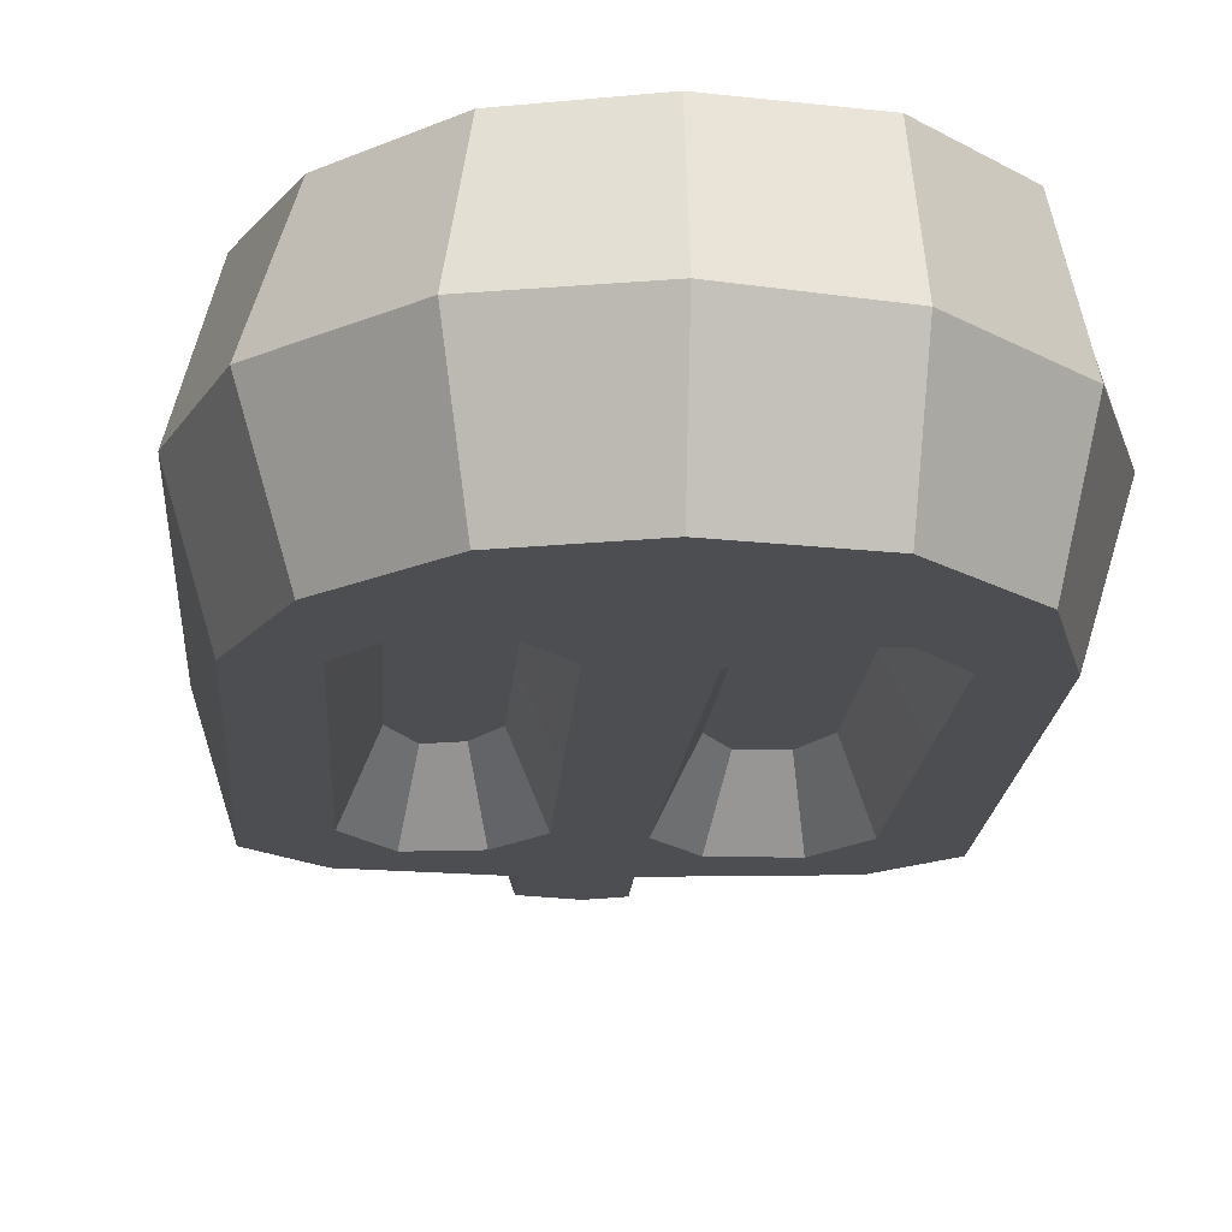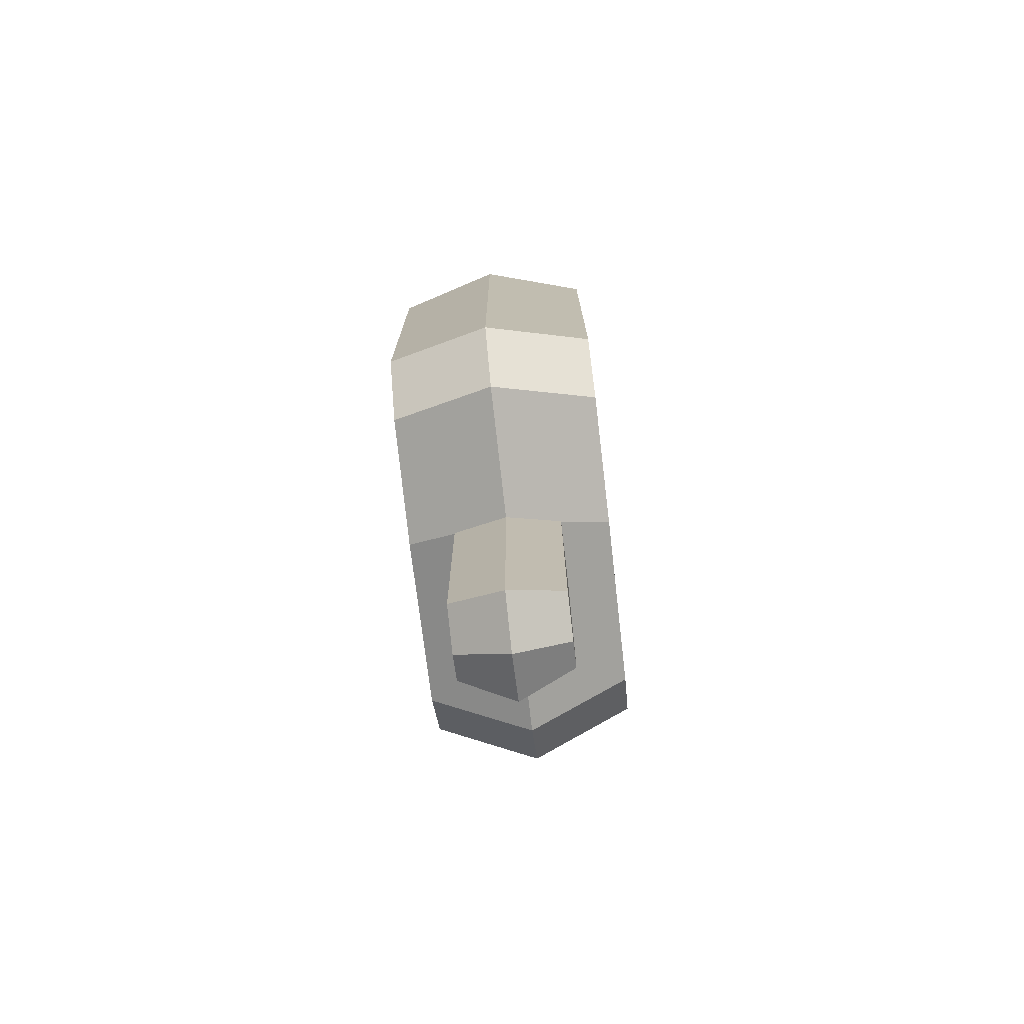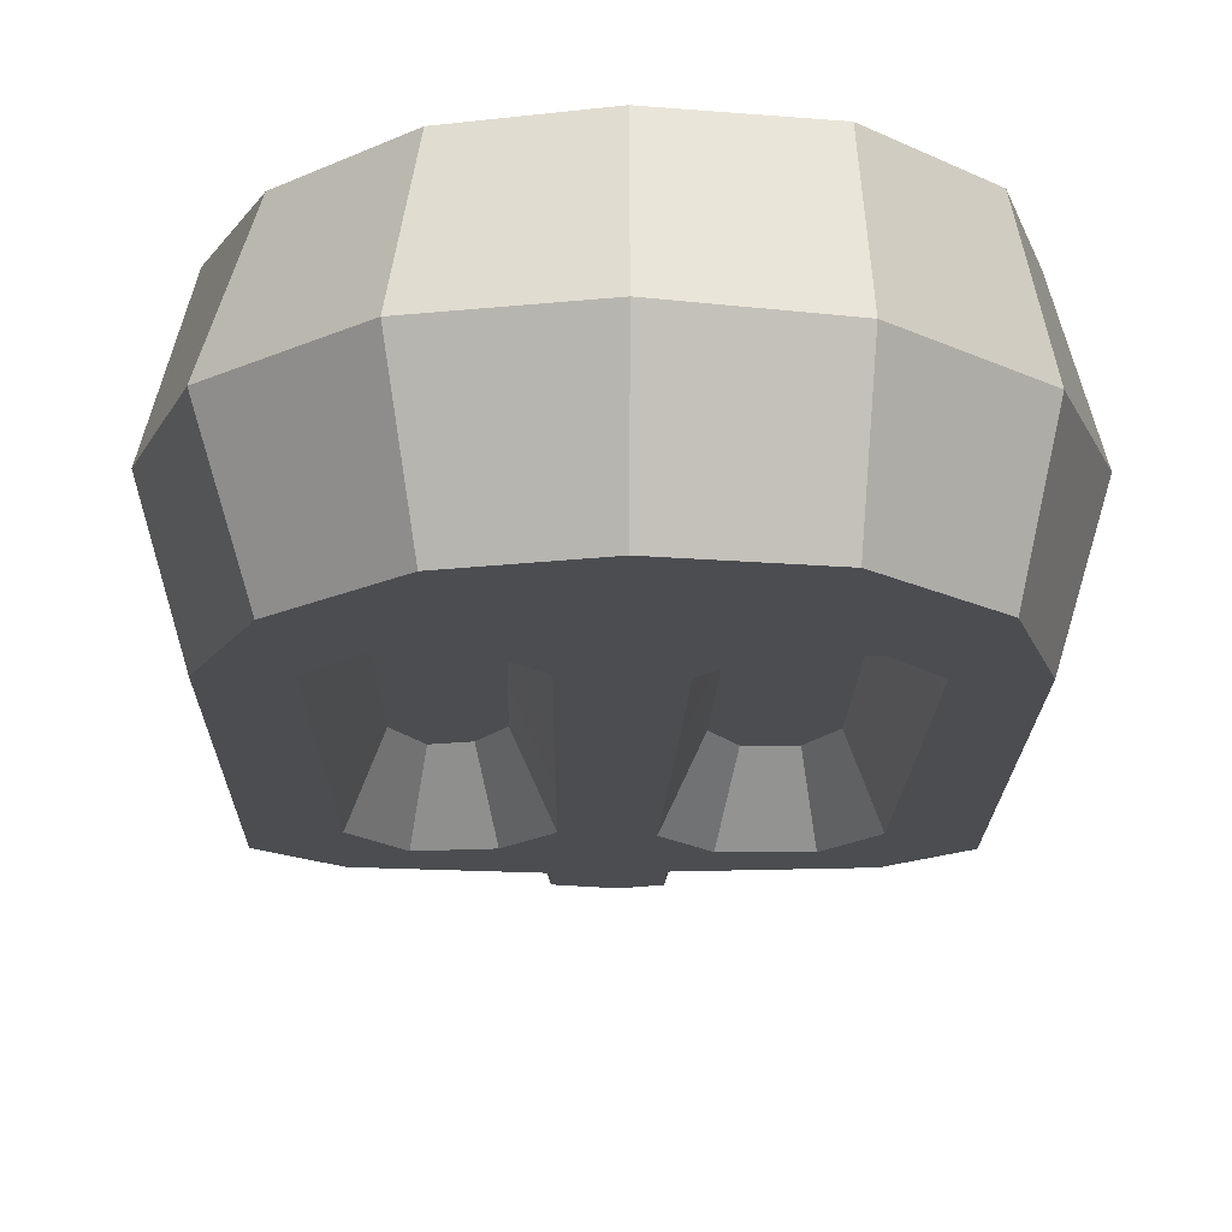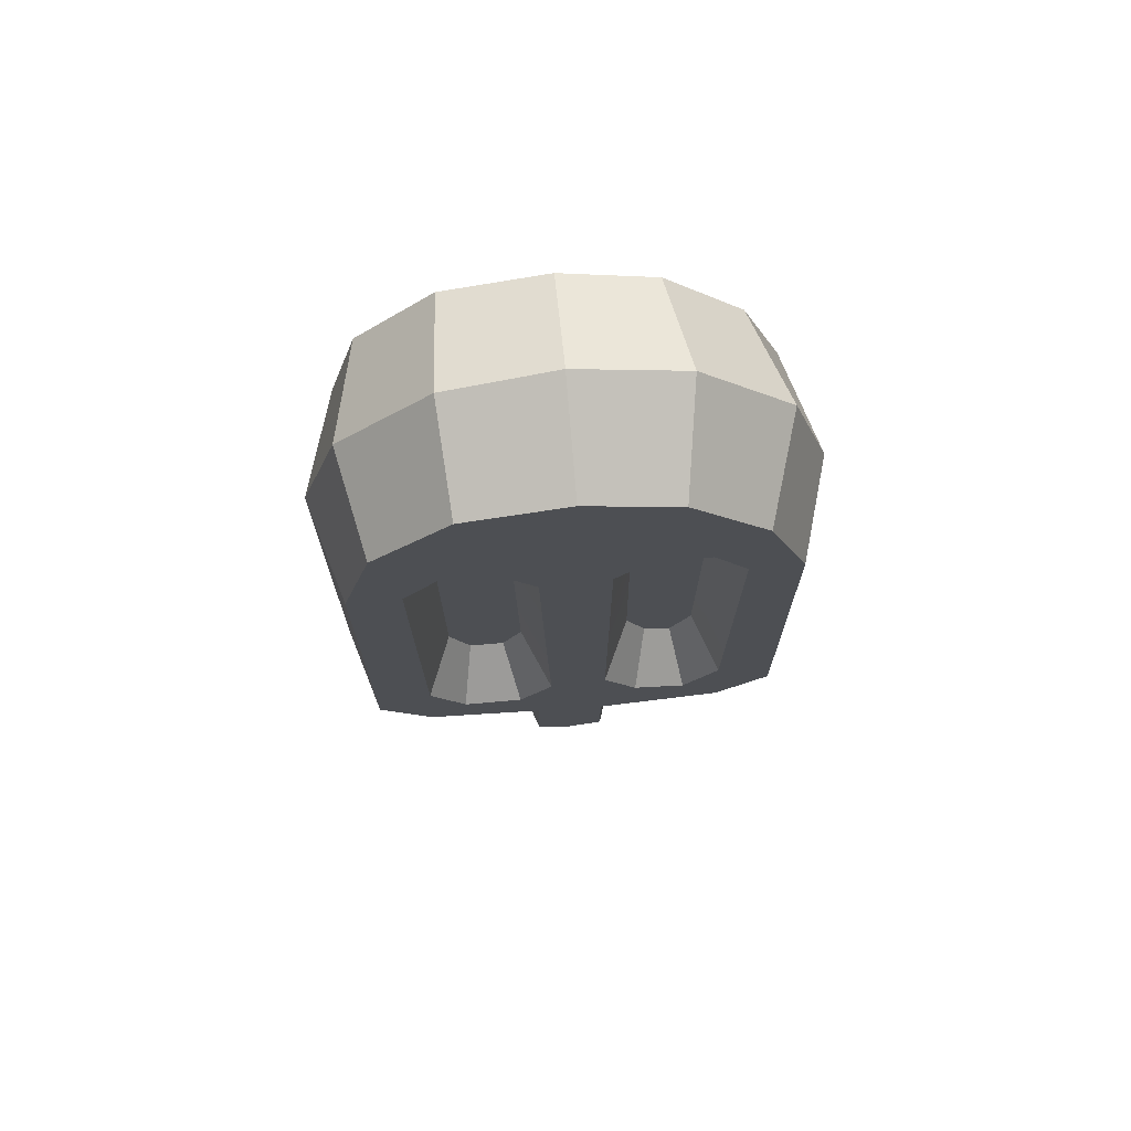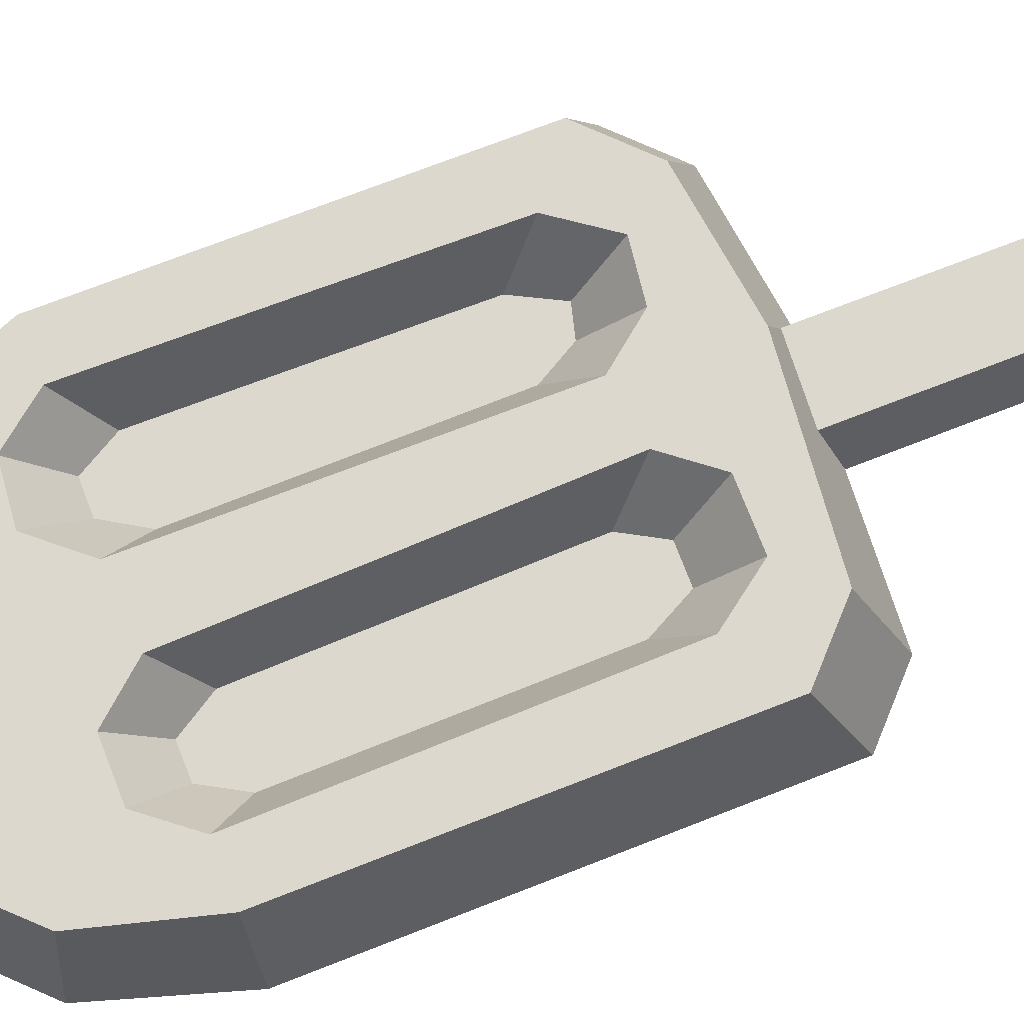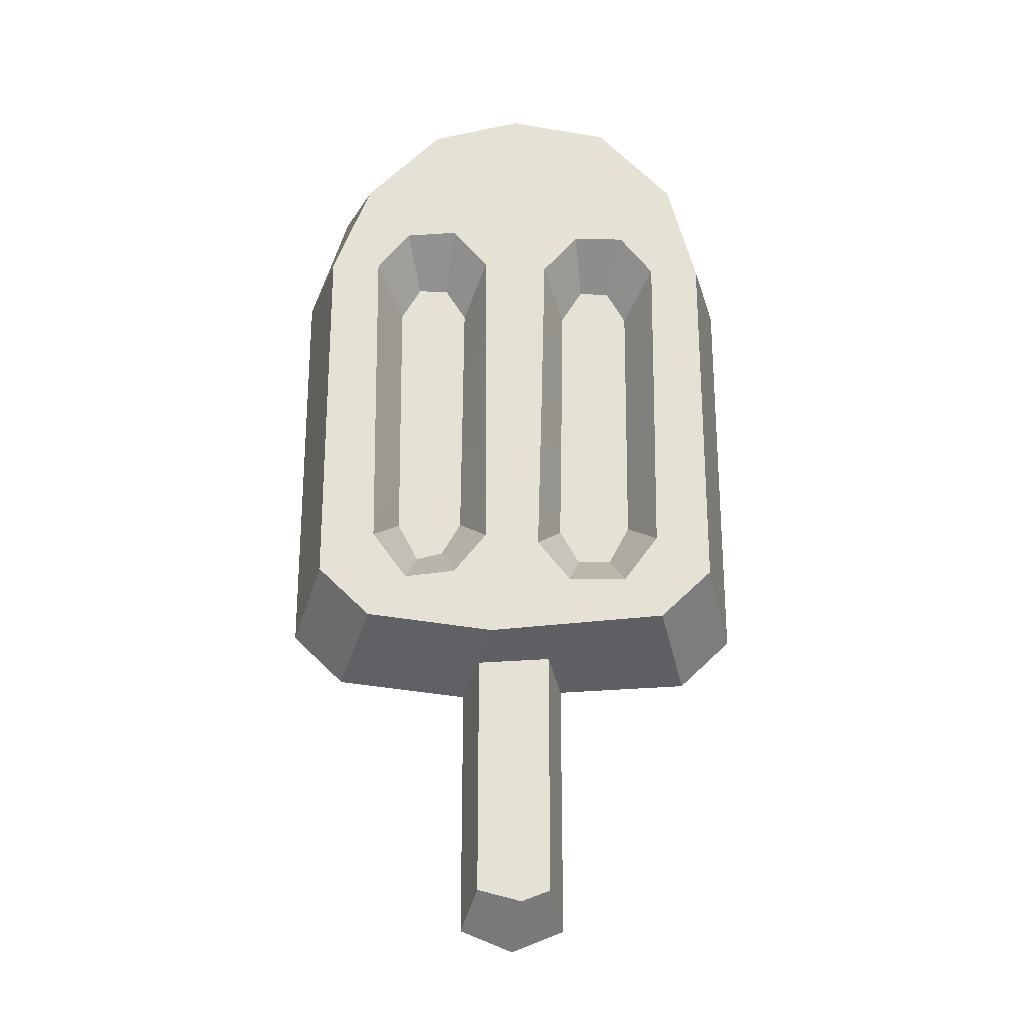
<metadata>
{"format":"obj","ext":"obj","renderer":"f3d","projection":"perspective","resolution":1024,"background":"white","views":[{"elev":-16.9,"azim":176.3,"up":"+Z"},{"elev":-75.4,"azim":96.6,"up":"+Y"},{"elev":-15.9,"azim":179.3,"up":"+Z"},{"elev":71.5,"azim":-5.2,"up":"+Y"},{"elev":72.1,"azim":-111.4,"up":"+Z"},{"elev":-25.0,"azim":178.0,"up":"+Y"}]}
</metadata>
<code>
v -1.329 -17.52 -2.111
v -1.329 -6.837 -2.111
v -1.94 -6.837 0
v -1.94 -18.66 0
v -7.581 14.21 0
v -4.043 17.75 0
v 0.09068 18.75 0
v -9.039 9.537 0
v 0.09068 17.32 -4
v -3.784 16.65 -4
v -6.73 13.64 -4
v -7.858 9.537 -4
v -5.893 9.537 -4
v -1.195 9.537 -4
v -4.592 11.16 -4
v -2.6 11.17 -4
v -0.8395 -3.582 -4
v -2.119 -5.193 -4
v -4.373 -5.175 -4
v -5.722 -3.322 -4
v 1.057 -7.465 -4
v -0.204 -17.96 -2.111
v 0.09068 -19.48 0
v -2.915 9.532 -2
v -2.089 8.19 -2
v -4.088 9.524 -2
v -4.853 8.19 -2
v -4.752 -2.017 -2
v -3.959 -3.541 -2
v -2.632 -3.556 -2
v -1.879 -2.231 -2
v 1.951 -8.931 0
v -7.029 -8.303 0
v -9.039 -6.366 0
v -5.848 -6.743 -4
v -7.858 -4.806 -4
v 1.511 -17.52 -2.111
v 1.511 -6.837 -2.111
v 2.122 -6.837 0
v 2.122 -18.66 0
v 7.762 14.21 0
v 4.224 17.75 0
v 9.22 9.537 0
v 3.6 16.36 -4
v 6.546 13.35 -4
v 8.039 9.537 -4
v 6.075 9.537 -4
v 1.376 9.715 -4
v 4.774 11.16 -4
v 2.781 11.35 -4
v 1.314 -3.29 -4
v 2.593 -4.902 -4
v 4.555 -5.175 -4
v 5.903 -3.322 -4
v 3.097 9.532 -2
v 2.27 8.19 -2
v 4.269 9.524 -2
v 5.035 8.19 -2
v 4.934 -2.017 -2
v 4.14 -3.541 -2
v 3.107 -3.264 -2
v 2.354 -1.939 -2
v 7.21 -8.303 0
v 9.22 -6.366 0
v 6.029 -6.837 -4
v 8.039 -4.901 -4
v -9.039 3.217 0
v -7.858 3.217 -4
v -5.816 3.217 -4
v -4.808 3.217 -2
v -1.994 3.217 -2
v -1.035 3.217 -4
v 1.348 3.217 -4
v 2.308 3.217 -2
v 4.989 3.217 -2
v 5.997 3.217 -4
v 8.039 3.217 -4
v 9.22 3.217 0
v -1.329 -17.52 2.111
v -1.329 -6.837 2.111
v 0.09068 17.32 4
v -3.784 16.65 4
v -6.73 13.64 4
v -7.858 9.537 4
v -5.893 9.537 4
v -1.195 9.537 4
v -4.592 11.16 4
v -2.6 11.17 4
v -0.8395 -3.582 4
v -2.119 -5.193 4
v -4.373 -5.175 4
v -5.722 -3.322 4
v 1.057 -7.465 4
v -0.204 -17.96 2.111
v -2.915 9.532 2
v -2.089 8.19 2
v -4.088 9.524 2
v -4.853 8.19 2
v -4.752 -2.017 2
v -3.959 -3.541 2
v -2.632 -3.556 2
v -1.879 -2.231 2
v -5.848 -6.743 4
v -7.858 -4.806 4
v 1.511 -17.52 2.111
v 1.511 -6.837 2.111
v 3.6 16.36 4
v 6.546 13.35 4
v 8.039 9.537 4
v 6.075 9.537 4
v 1.376 9.715 4
v 4.774 11.16 4
v 2.781 11.35 4
v 1.314 -3.29 4
v 2.593 -4.902 4
v 4.555 -5.175 4
v 5.903 -3.322 4
v 3.097 9.532 2
v 2.27 8.19 2
v 4.269 9.524 2
v 5.035 8.19 2
v 4.934 -2.017 2
v 4.14 -3.541 2
v 3.107 -3.264 2
v 2.354 -1.939 2
v 6.029 -6.837 4
v 8.039 -4.901 4
v -7.858 3.217 4
v -5.816 3.217 4
v -4.808 3.217 2
v -1.994 3.217 2
v -1.035 3.217 4
v 1.348 3.217 4
v 2.308 3.217 2
v 4.989 3.217 2
v 5.997 3.217 4
v 8.039 3.217 4
f 4 3 2 1
f 6 10 11 5
f 7 9 10 6
f 5 11 12 8
f 12 68 67 8
f 25 27 26 24
f 27 25 71 70
f 4 1 22 23
f 14 25 24 16
f 16 24 26 15
f 15 26 27 13
f 13 27 70 69
f 20 28 29 19
f 19 29 30 18
f 18 30 31 17
f 71 25 14 72
f 21 32 33 35
f 34 36 35 33
f 68 12 13 69
f 35 36 20 19
f 21 35 19 18
f 40 37 38 39
f 42 41 45 44
f 7 42 44 9
f 41 43 46 45
f 46 43 78 77
f 56 55 57 58
f 58 75 74 56
f 46 47 49 45
f 72 14 48 73
f 22 1 2 38 37
f 40 23 22 37
f 48 50 55 56
f 50 49 57 55
f 49 47 58 57
f 47 76 75 58
f 54 53 60 59
f 53 52 61 60
f 52 51 62 61
f 73 48 56 74
f 21 65 63 32
f 64 63 65 66
f 76 47 46 77
f 65 53 54 66
f 21 52 53 65
f 12 11 15 13
f 11 10 16 15
f 14 16 10 9 44 50 48
f 49 50 44 45
f 21 18 52
f 18 17 51 52
f 59 60 61 62
f 31 30 29 28
f 68 36 34 67
f 36 68 69 20
f 70 28 20 69
f 71 31 28 70
f 17 31 71 72
f 17 72 73 51
f 51 73 74 62
f 75 59 62 74
f 76 54 59 75
f 66 54 76 77
f 78 64 66 77
f 4 79 80 3
f 6 5 83 82
f 7 6 82 81
f 5 8 84 83
f 84 8 67 128
f 96 95 97 98
f 98 130 131 96
f 4 23 94 79
f 86 88 95 96
f 88 87 97 95
f 87 85 98 97
f 85 129 130 98
f 92 91 100 99
f 91 90 101 100
f 90 89 102 101
f 131 132 86 96
f 93 103 33 32
f 34 33 103 104
f 128 129 85 84
f 103 91 92 104
f 93 90 91 103
f 40 39 106 105
f 42 107 108 41
f 7 81 107 42
f 41 108 109 43
f 109 137 78 43
f 119 121 120 118
f 121 119 134 135
f 109 108 112 110
f 132 133 111 86
f 94 105 106 80 79
f 40 105 94 23
f 111 119 118 113
f 113 118 120 112
f 112 120 121 110
f 110 121 135 136
f 117 122 123 116
f 116 123 124 115
f 115 124 125 114
f 133 134 119 111
f 93 32 63 126
f 64 127 126 63
f 136 137 109 110
f 126 127 117 116
f 93 126 116 115
f 84 85 87 83
f 83 87 88 82
f 86 111 113 107 81 82 88
f 112 108 107 113
f 93 115 90
f 90 115 114 89
f 122 125 124 123
f 102 99 100 101
f 128 67 34 104
f 104 92 129 128
f 130 129 92 99
f 131 130 99 102
f 89 132 131 102
f 89 114 133 132
f 114 125 134 133
f 135 134 125 122
f 136 135 122 117
f 127 137 136 117
f 78 137 127 64

</code>
